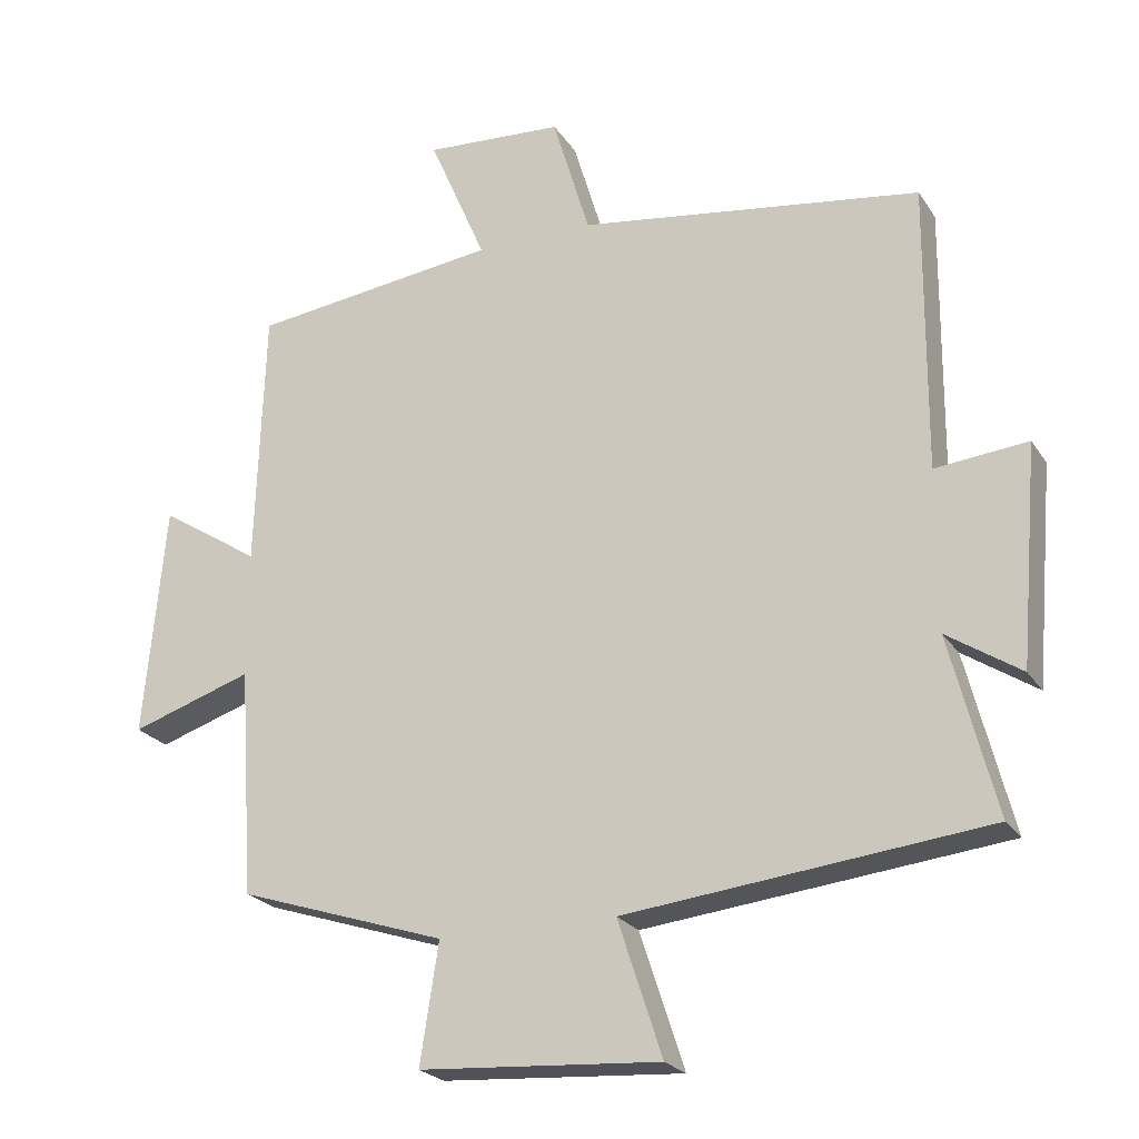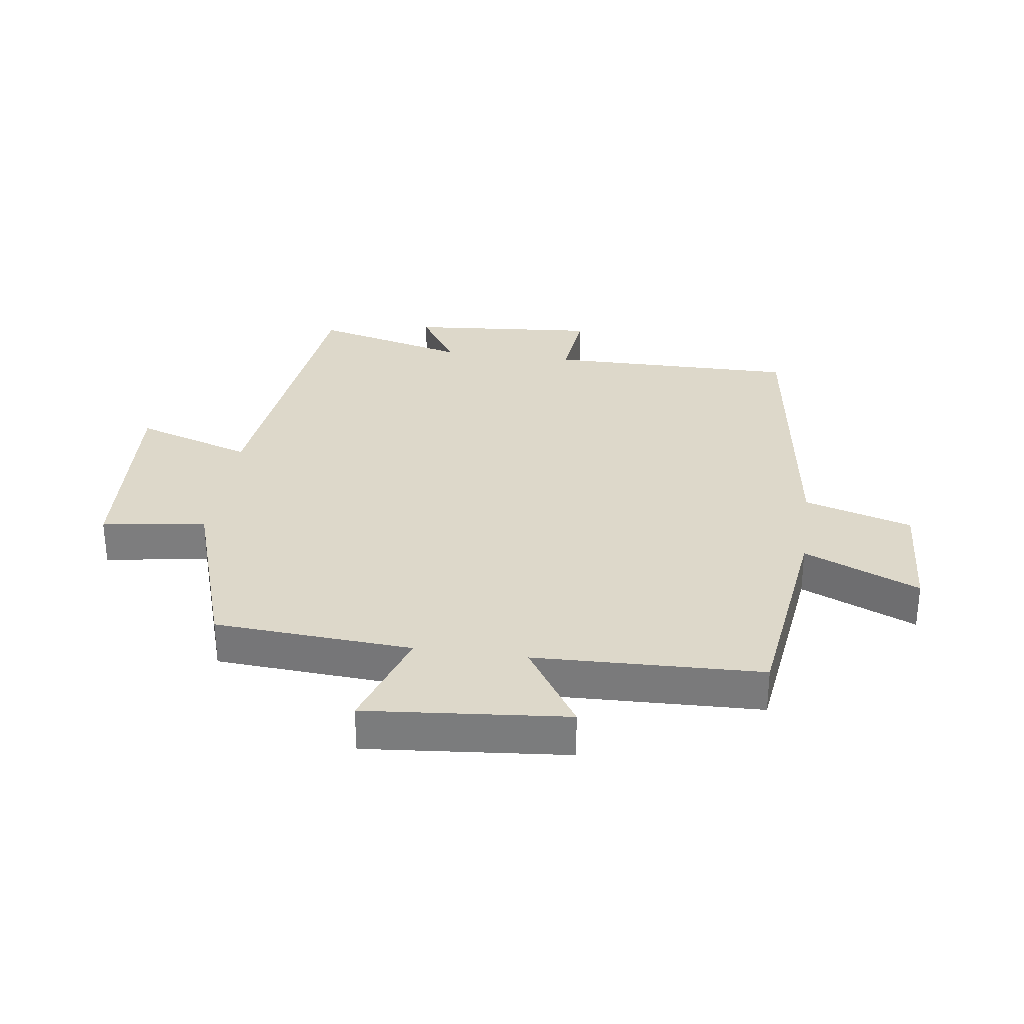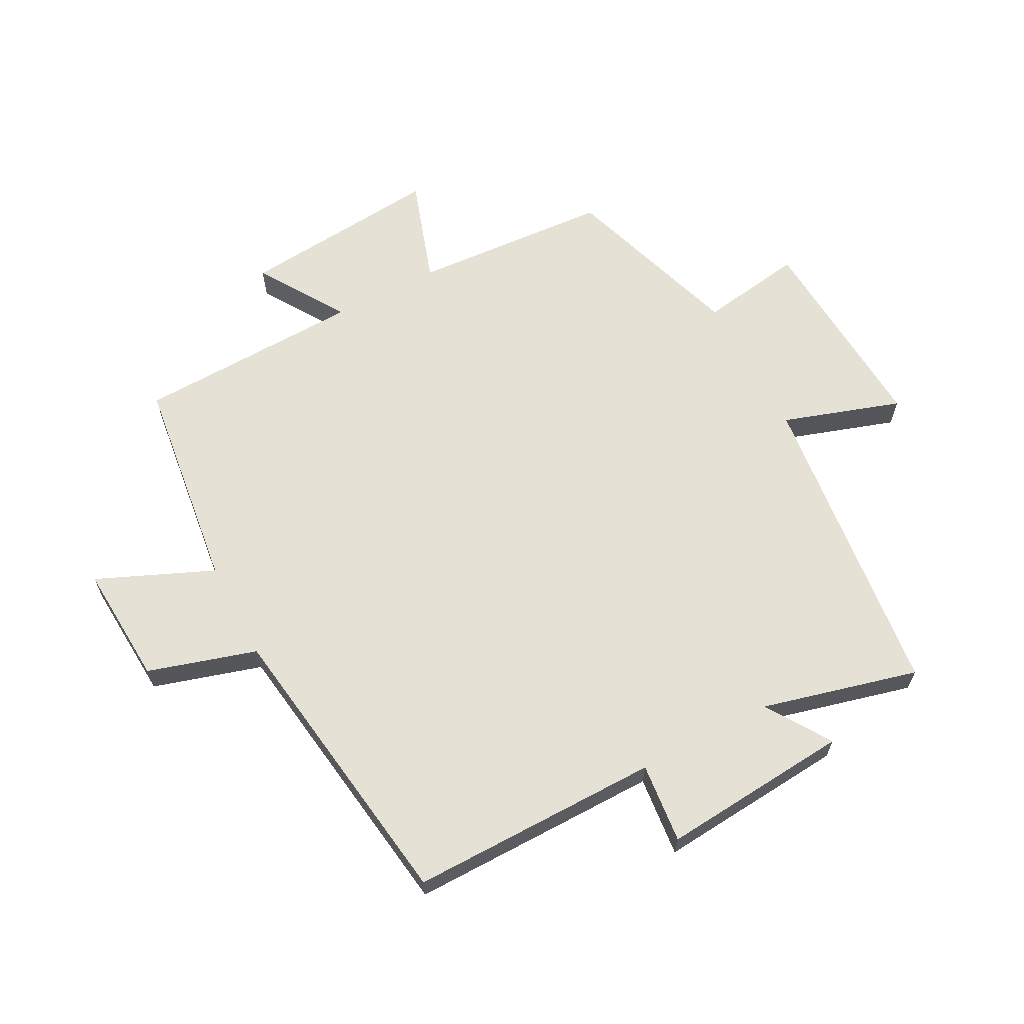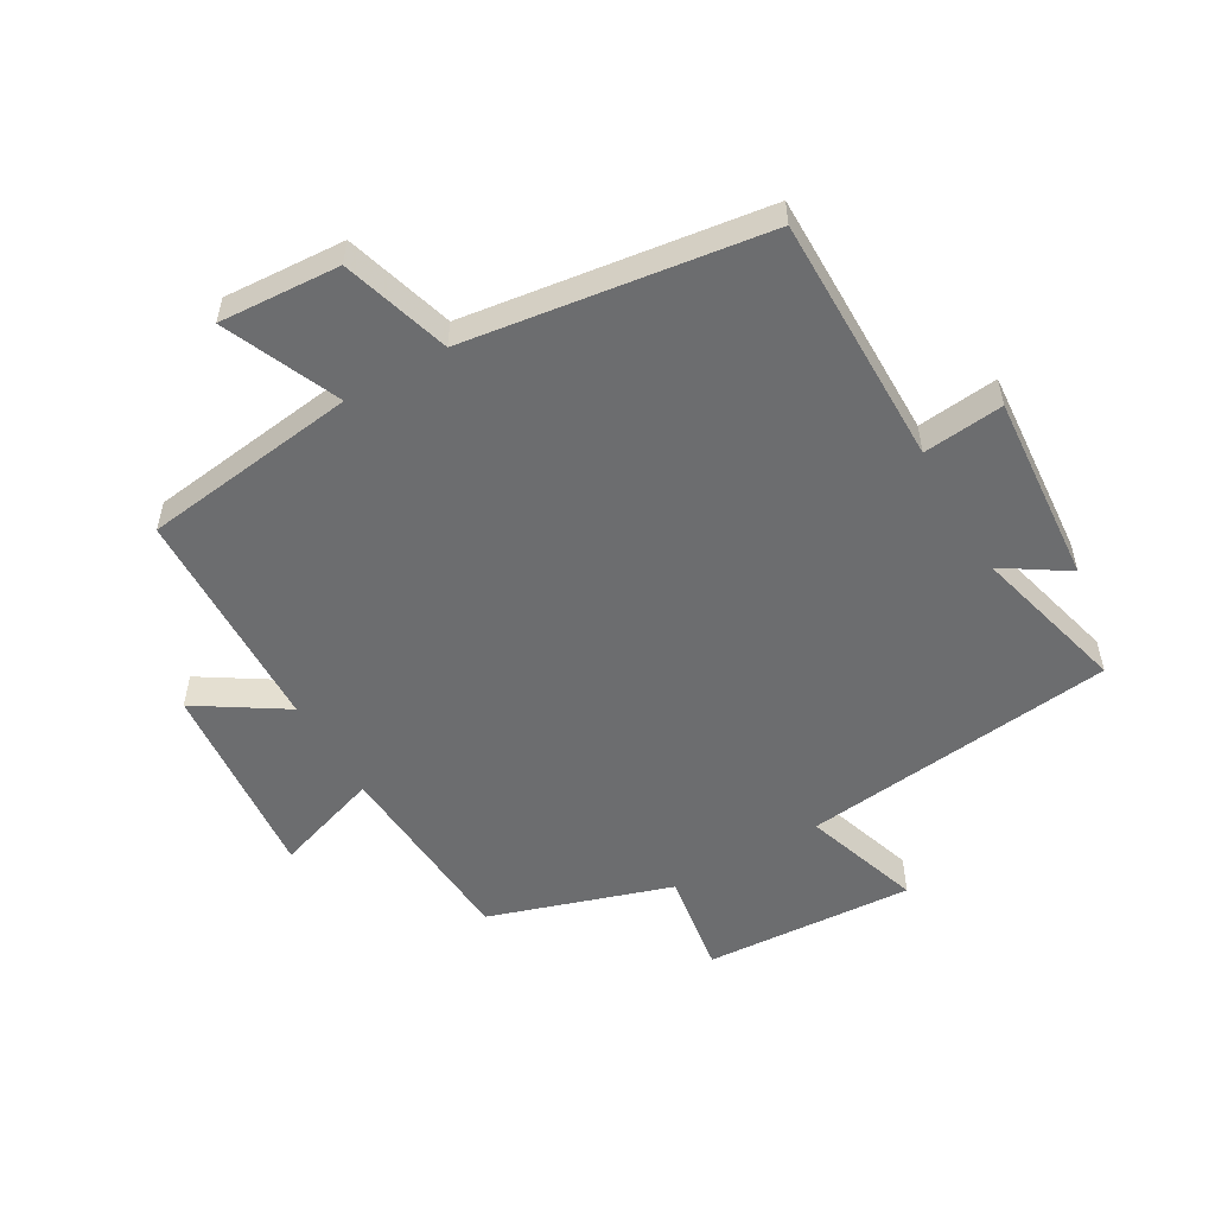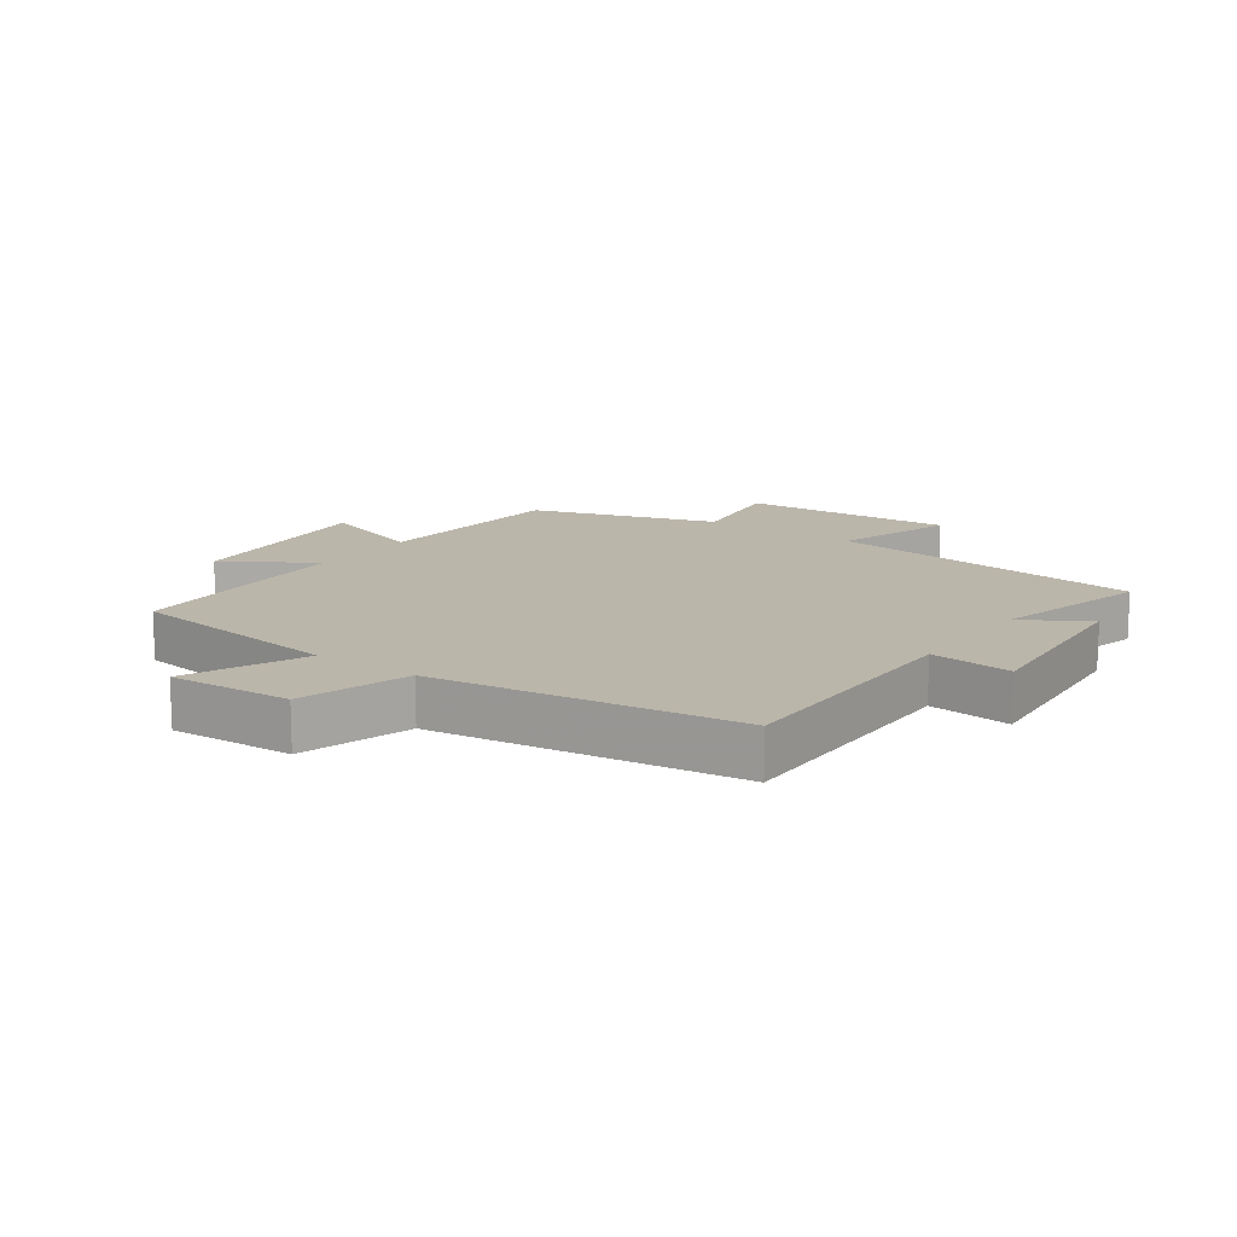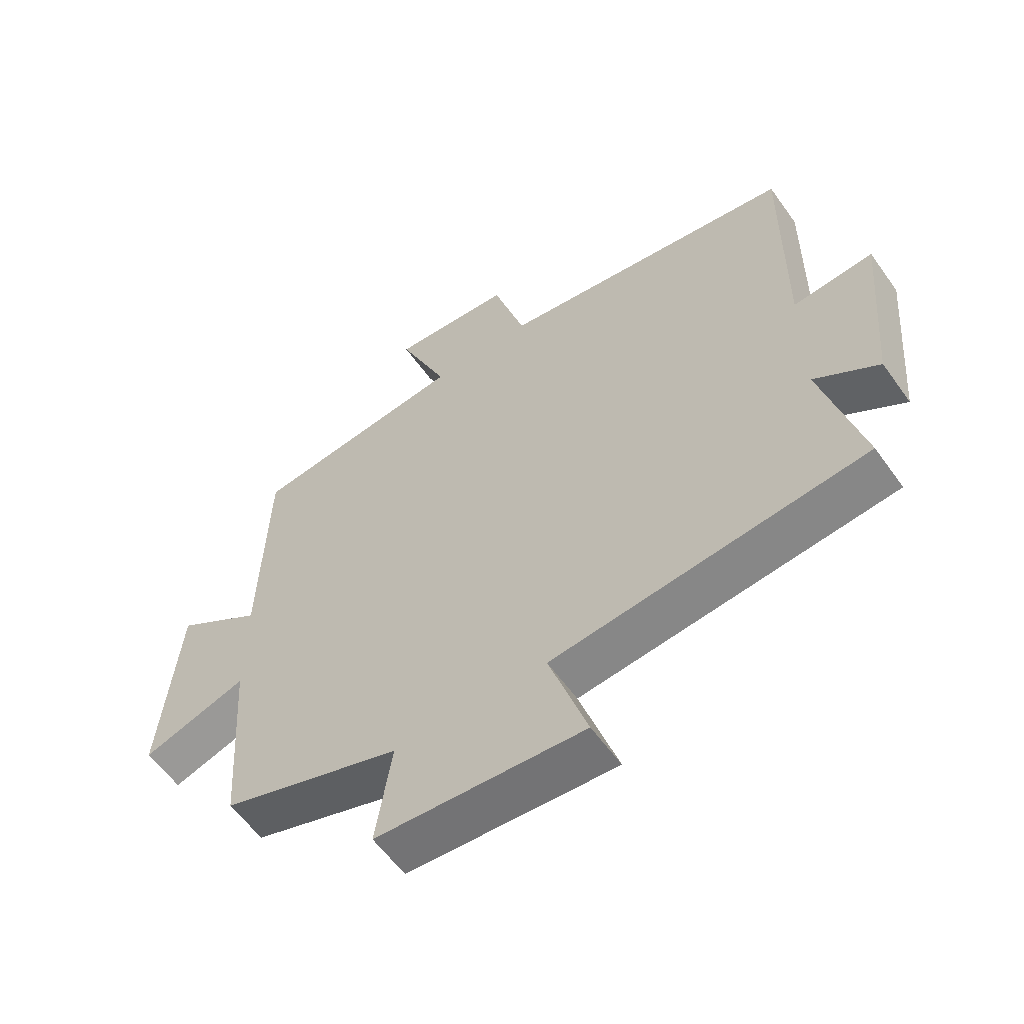
<metadata>
{"format":"obj","ext":"obj","renderer":"f3d","projection":"perspective","resolution":1024,"background":"white","views":[{"elev":-23.1,"azim":24.8,"up":"+Z"},{"elev":31.0,"azim":-82.0,"up":"+Y"},{"elev":64.1,"azim":62.2,"up":"+Y"},{"elev":-53.9,"azim":30.2,"up":"+Y"},{"elev":14.1,"azim":35.7,"up":"+Y"},{"elev":-58.5,"azim":35.2,"up":"+Z"}]}
</metadata>
<code>
v 0.503 0.07 0.432
v 0.5 0.07 0.03
v 0.629 0.07 0.043
v 0.603 0.07 -0.261
v 0.5 0.07 -0.194
v 0.564 0.07 -0.444
v 0.06 0.07 -0.5
v 0.122 0.07 -0.689
v -0.214 0.07 -0.667
v -0.188 0.07 -0.5
v -0.479 0.07 -0.405
v -0.5 0.07 -0.087
v -0.67 0.07 -0.143
v -0.64 0.07 0.181
v -0.5 0.07 0.091
v -0.488 0.07 0.456
v -0.142 0.07 0.5
v -0.222 0.07 0.686
v -0.028 0.07 0.674
v 0.024 0.07 0.5
v 0.503 0 0.432
v 0.5 0 0.03
v 0.629 0 0.043
v 0.603 0 -0.261
v 0.5 0 -0.194
v 0.564 0 -0.444
v 0.06 0 -0.5
v 0.122 0 -0.689
v -0.214 0 -0.667
v -0.188 0 -0.5
v -0.479 0 -0.405
v -0.5 0 -0.087
v -0.67 0 -0.143
v -0.64 0 0.181
v -0.5 0 0.091
v -0.488 0 0.456
v -0.142 0 0.5
v -0.222 0 0.686
v -0.028 0 0.674
v 0.024 0 0.5
f 17 18 19 20
f 20 1 2
f 17 20 2
f 16 17 2
f 15 16 2
f 12 13 14 15
f 12 15 2
f 11 12 2
f 10 11 2
f 7 8 9 10
f 5 6 7 10
f 5 10 2 3
f 3 4 5
f 40 39 38 37
f 22 21 40
f 22 40 37
f 22 37 36
f 22 36 35
f 35 34 33 32
f 22 35 32
f 22 32 31
f 22 31 30
f 30 29 28 27
f 30 27 26 25
f 23 22 30 25
f 25 24 23
f 1 21 22 2
f 2 22 23 3
f 3 23 24 4
f 4 24 25 5
f 5 25 26 6
f 6 26 27 7
f 7 27 28 8
f 8 28 29 9
f 9 29 30 10
f 10 30 31 11
f 11 31 32 12
f 12 32 33 13
f 13 33 34 14
f 14 34 35 15
f 15 35 36 16
f 16 36 37 17
f 17 37 38 18
f 18 38 39 19
f 19 39 40 20
f 20 40 21 1

</code>
